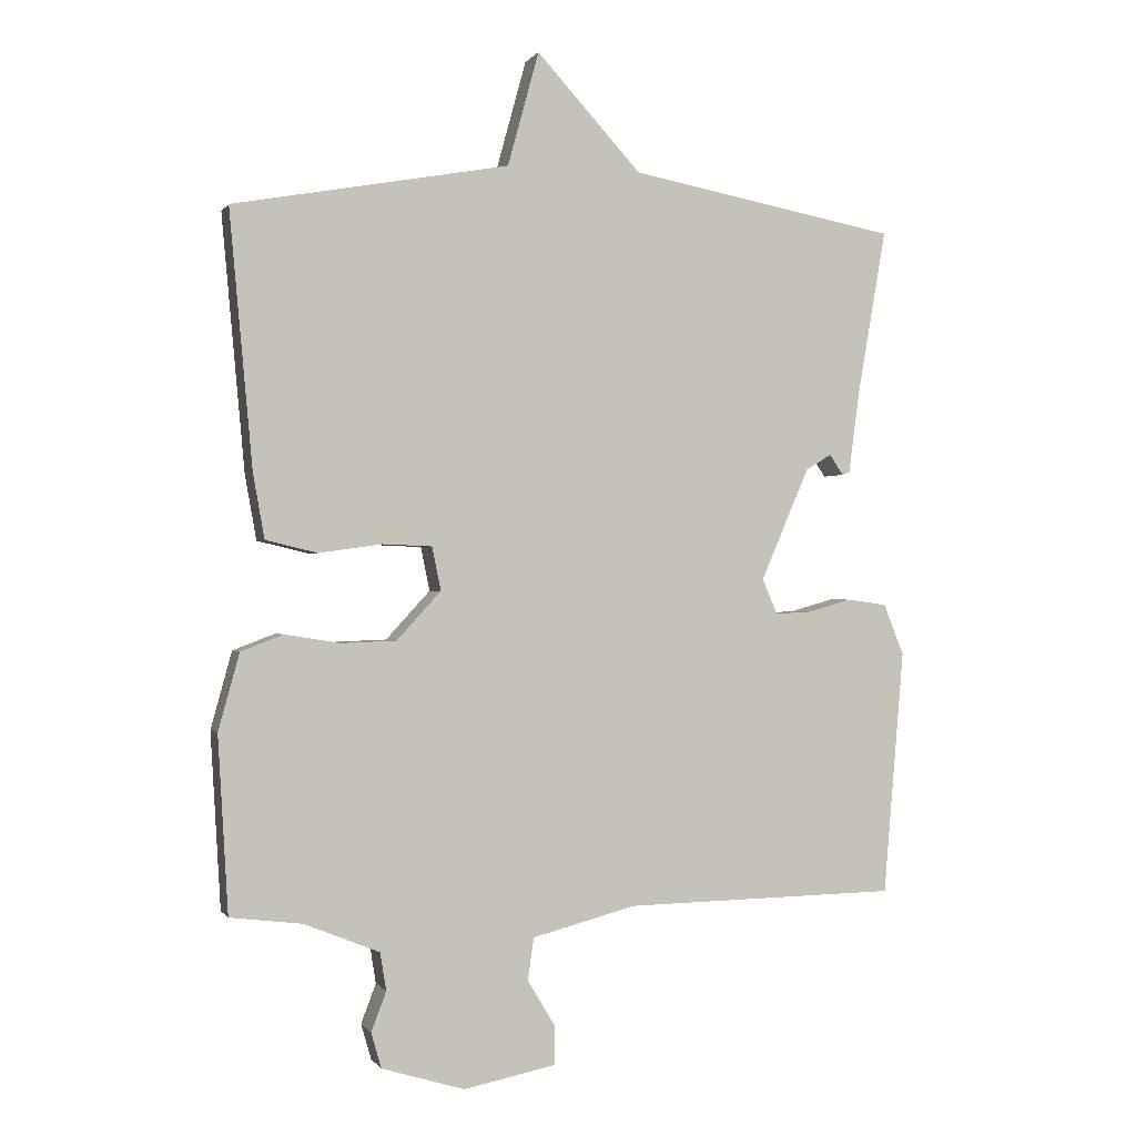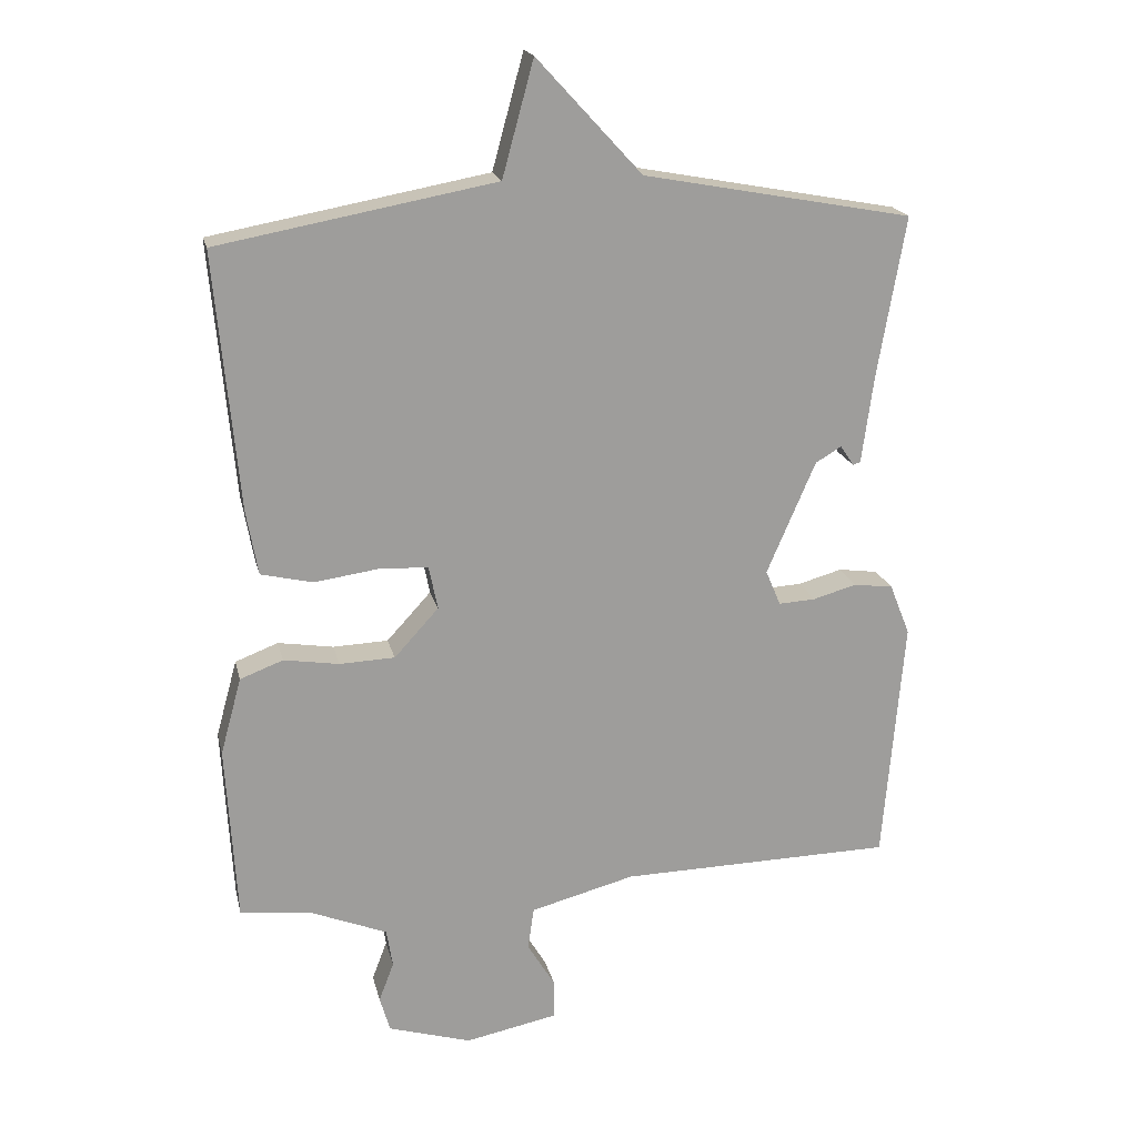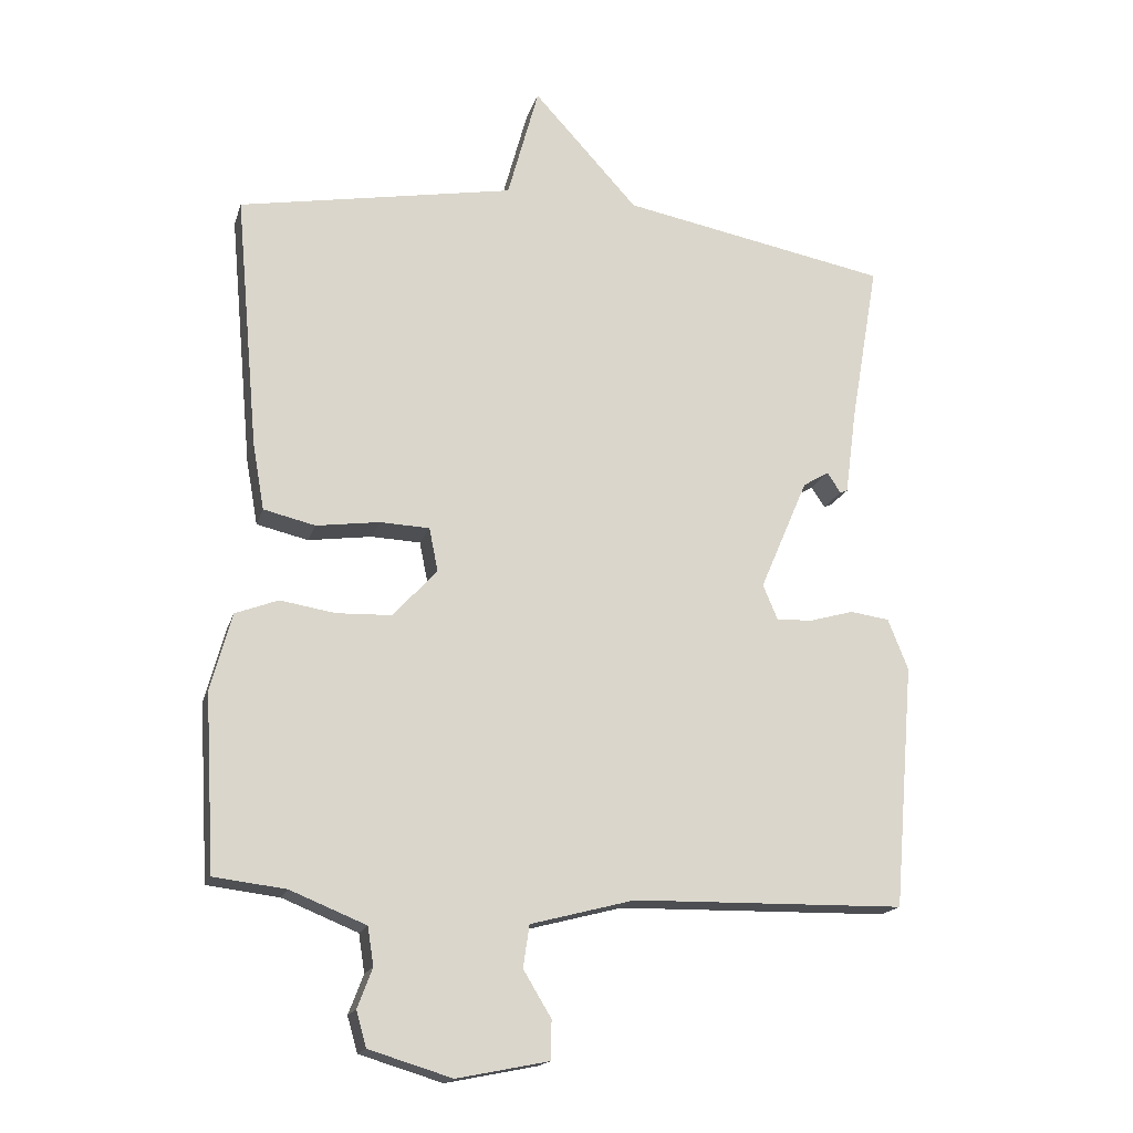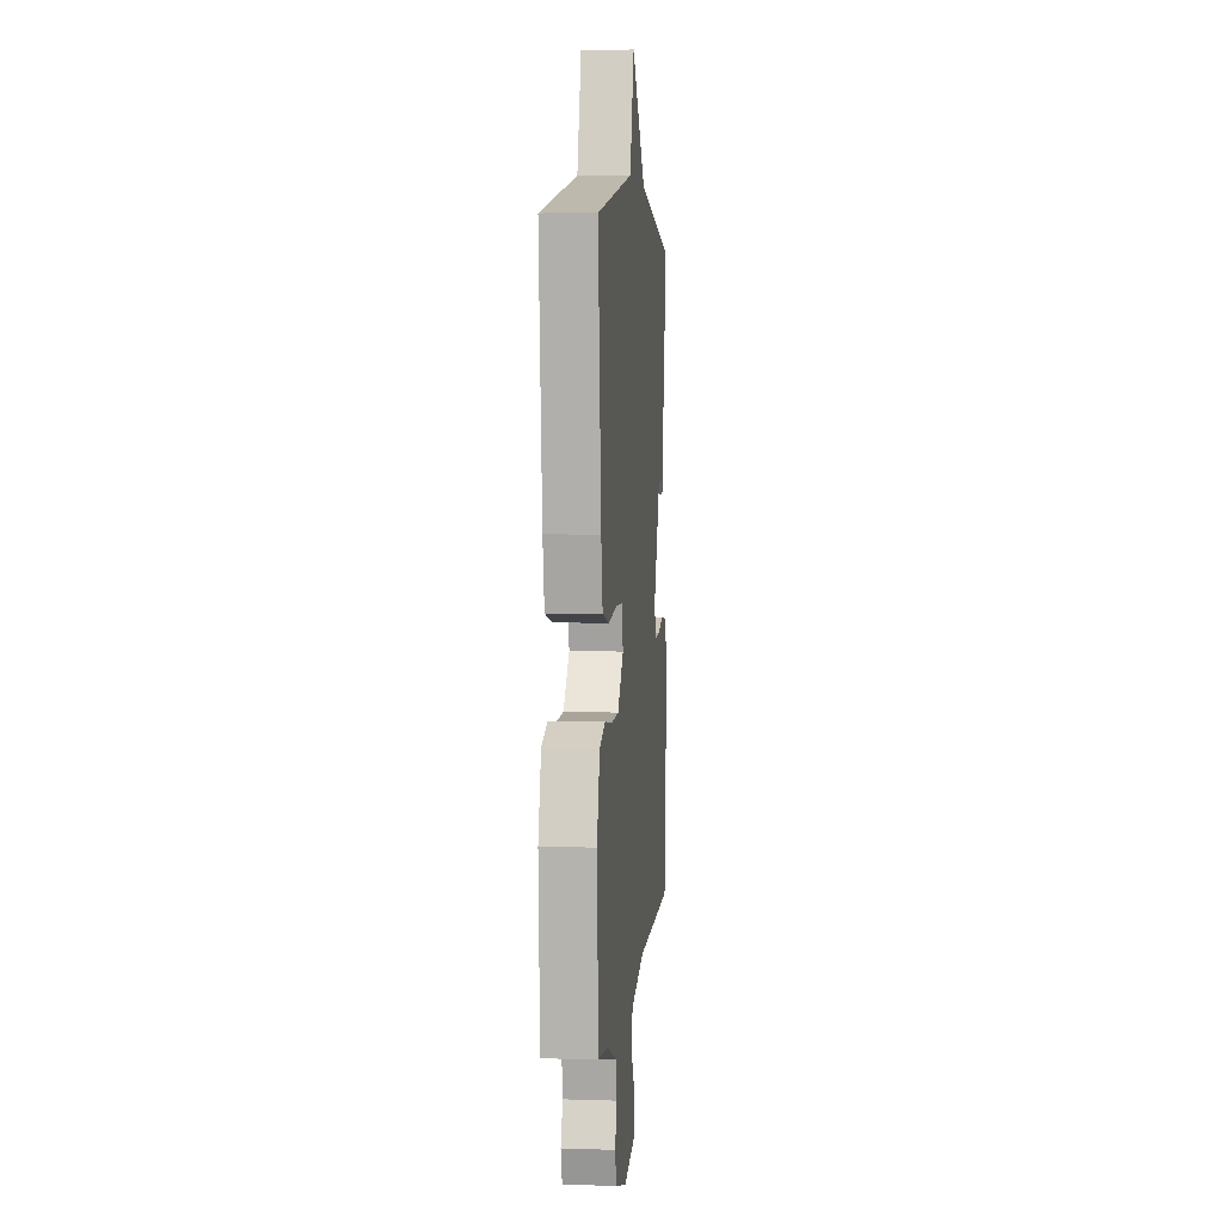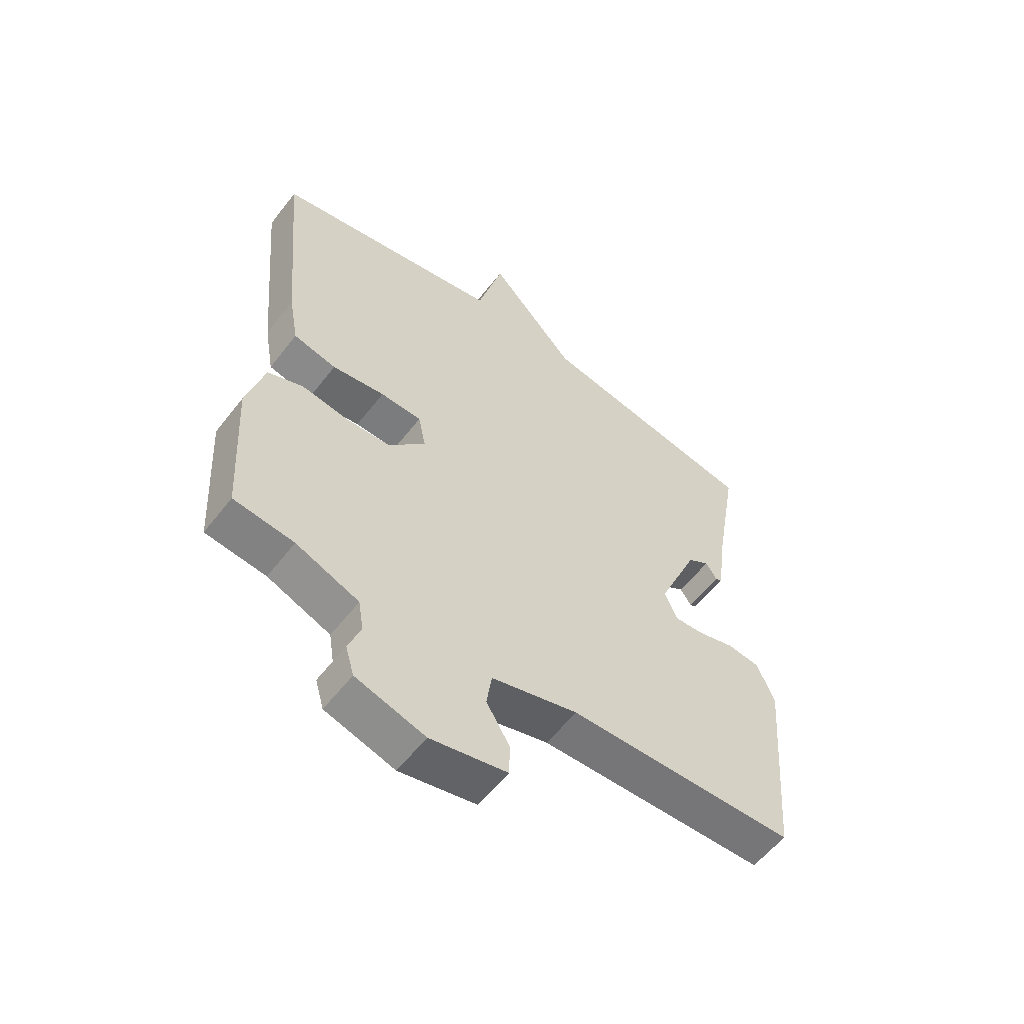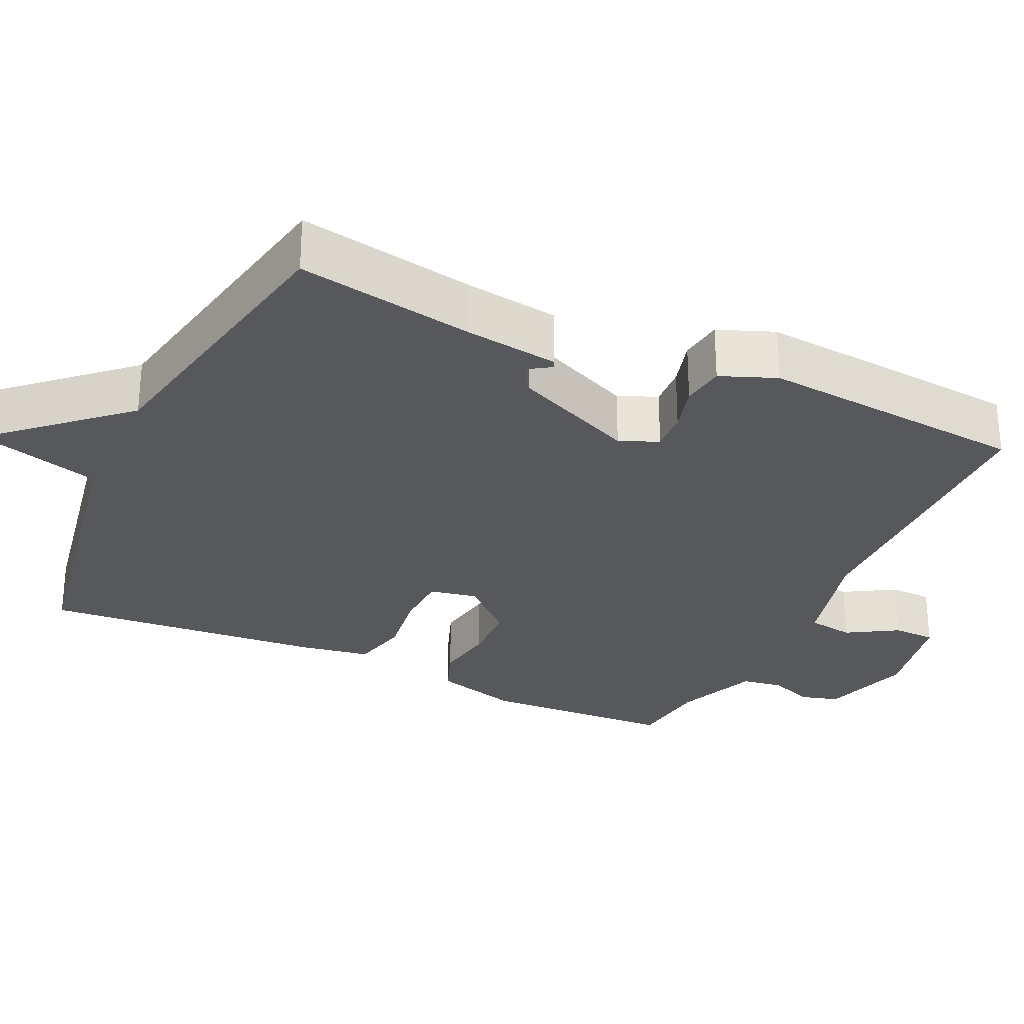
<metadata>
{"format":"obj","ext":"obj","renderer":"f3d","projection":"perspective","resolution":1024,"background":"white","views":[{"elev":-0.3,"azim":-16.8,"up":"+Z"},{"elev":19.4,"azim":-12.7,"up":"+Z"},{"elev":-17.3,"azim":-14.8,"up":"+Z"},{"elev":5.2,"azim":-84.3,"up":"+Z"},{"elev":-57.4,"azim":-37.4,"up":"+Z"},{"elev":-28.8,"azim":64.8,"up":"+Y"}]}
</metadata>
<code>
v -0.5 0.07 0.5
v -0.094 0.07 0.574
v -0.048 0.07 0.742
v 0.106 0.07 0.574
v 0.5 0.07 0.5
v 0.459 0.07 0.263
v 0.442 0.07 0.136
v 0.431 0.07 0.132
v 0.411 0.07 0.162
v 0.373 0.07 0.139
v 0.302 0.07 -0.026
v 0.324 0.07 -0.078
v 0.378 0.07 -0.075
v 0.442 0.07 -0.057
v 0.5 0.07 -0.065
v 0.53 0.07 -0.14
v 0.5 0.07 -0.5
v 0.098 0.07 -0.507
v -0.055 0.07 -0.547
v -0.064 0.07 -0.609
v -0.023 0.07 -0.677
v -0.024 0.07 -0.734
v -0.159 0.07 -0.761
v -0.281 0.07 -0.724
v -0.296 0.07 -0.672
v -0.274 0.07 -0.614
v -0.283 0.07 -0.558
v -0.394 0.07 -0.513
v -0.5 0.07 -0.5
v -0.515 0.07 -0.241
v -0.484 0.07 -0.128
v -0.421 0.07 -0.104
v -0.34 0.07 -0.117
v -0.259 0.07 -0.114
v -0.194 0.07 -0.043
v -0.207 0.07 0.021
v -0.28 0.07 0.024
v -0.373 0.07 0.011
v -0.449 0.07 0.029
v -0.466 0.07 0.125
v -0.5 0 0.5
v -0.094 0 0.574
v -0.048 0 0.742
v 0.106 0 0.574
v 0.5 0 0.5
v 0.459 0 0.263
v 0.442 0 0.136
v 0.431 0 0.132
v 0.411 0 0.162
v 0.373 0 0.139
v 0.302 0 -0.026
v 0.324 0 -0.078
v 0.378 0 -0.075
v 0.442 0 -0.057
v 0.5 0 -0.065
v 0.53 0 -0.14
v 0.5 0 -0.5
v 0.098 0 -0.507
v -0.055 0 -0.547
v -0.064 0 -0.609
v -0.023 0 -0.677
v -0.024 0 -0.734
v -0.159 0 -0.761
v -0.281 0 -0.724
v -0.296 0 -0.672
v -0.274 0 -0.614
v -0.283 0 -0.558
v -0.394 0 -0.513
v -0.5 0 -0.5
v -0.515 0 -0.241
v -0.484 0 -0.128
v -0.421 0 -0.104
v -0.34 0 -0.117
v -0.259 0 -0.114
v -0.194 0 -0.043
v -0.207 0 0.021
v -0.28 0 0.024
v -0.373 0 0.011
v -0.449 0 0.029
v -0.466 0 0.125
f 40 1 2
f 39 40 2
f 38 39 2
f 37 38 2
f 36 37 2
f 2 3 4
f 36 2 4
f 35 36 4
f 31 32 33
f 30 31 33
f 29 30 33
f 28 29 33
f 27 28 33 34
f 26 27 34 35
f 24 25 26
f 23 24 26
f 22 23 26
f 21 22 26
f 20 21 26
f 26 35 4
f 20 26 4
f 19 20 4
f 16 17 18
f 15 16 18
f 14 15 18
f 13 14 18
f 12 13 18 19
f 6 7 8 9
f 6 9 10
f 5 6 10
f 4 5 10 11
f 11 12 19
f 4 11 19
f 42 41 80
f 42 80 79
f 42 79 78
f 42 78 77
f 42 77 76
f 44 43 42
f 44 42 76
f 44 76 75
f 73 72 71
f 73 71 70
f 73 70 69
f 73 69 68
f 74 73 68 67
f 75 74 67 66
f 66 65 64
f 66 64 63
f 66 63 62
f 66 62 61
f 66 61 60
f 44 75 66
f 44 66 60
f 44 60 59
f 58 57 56
f 58 56 55
f 58 55 54
f 58 54 53
f 59 58 53 52
f 49 48 47 46
f 50 49 46
f 50 46 45
f 51 50 45 44
f 59 52 51
f 59 51 44
f 1 41 42 2
f 2 42 43 3
f 3 43 44 4
f 4 44 45 5
f 5 45 46 6
f 6 46 47 7
f 7 47 48 8
f 8 48 49 9
f 9 49 50 10
f 10 50 51 11
f 11 51 52 12
f 12 52 53 13
f 13 53 54 14
f 14 54 55 15
f 15 55 56 16
f 16 56 57 17
f 17 57 58 18
f 18 58 59 19
f 19 59 60 20
f 20 60 61 21
f 21 61 62 22
f 22 62 63 23
f 23 63 64 24
f 24 64 65 25
f 25 65 66 26
f 26 66 67 27
f 27 67 68 28
f 28 68 69 29
f 29 69 70 30
f 30 70 71 31
f 31 71 72 32
f 32 72 73 33
f 33 73 74 34
f 34 74 75 35
f 35 75 76 36
f 36 76 77 37
f 37 77 78 38
f 38 78 79 39
f 39 79 80 40
f 40 80 41 1

</code>
